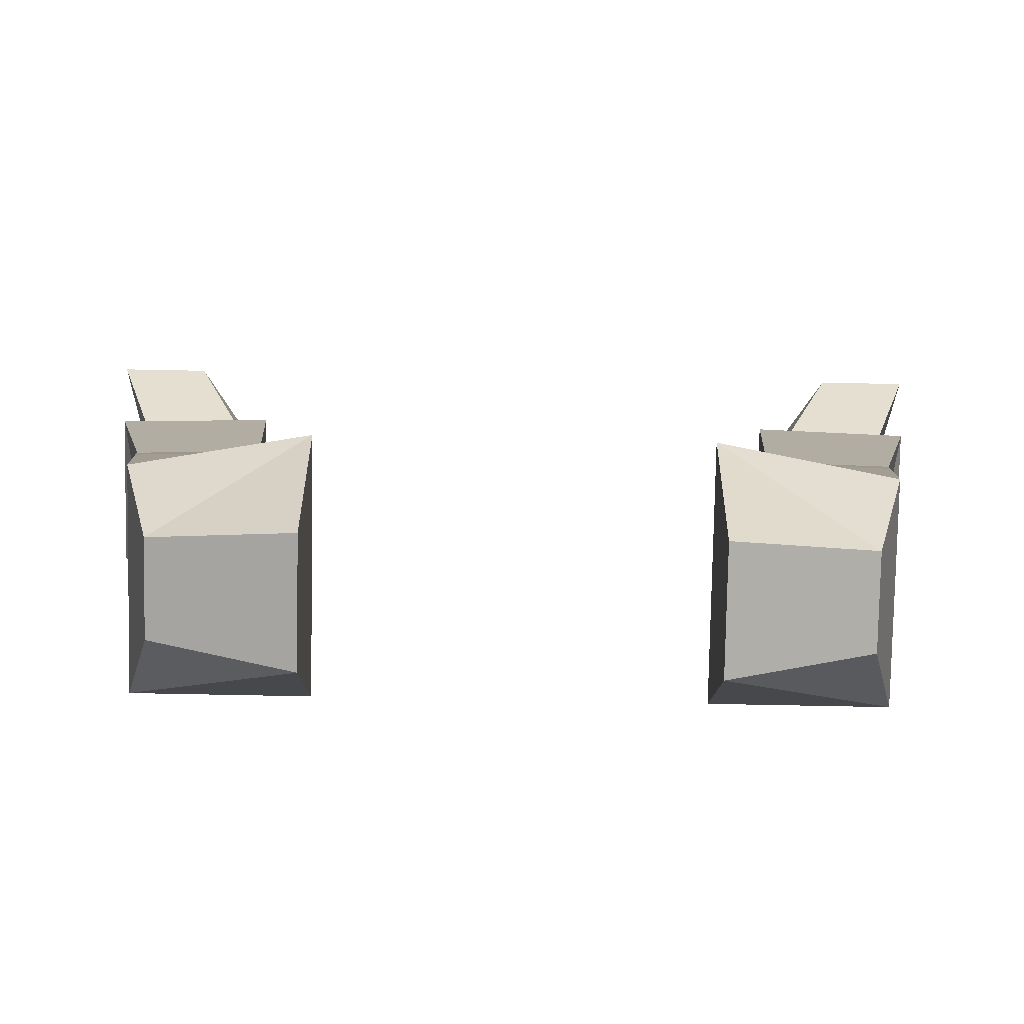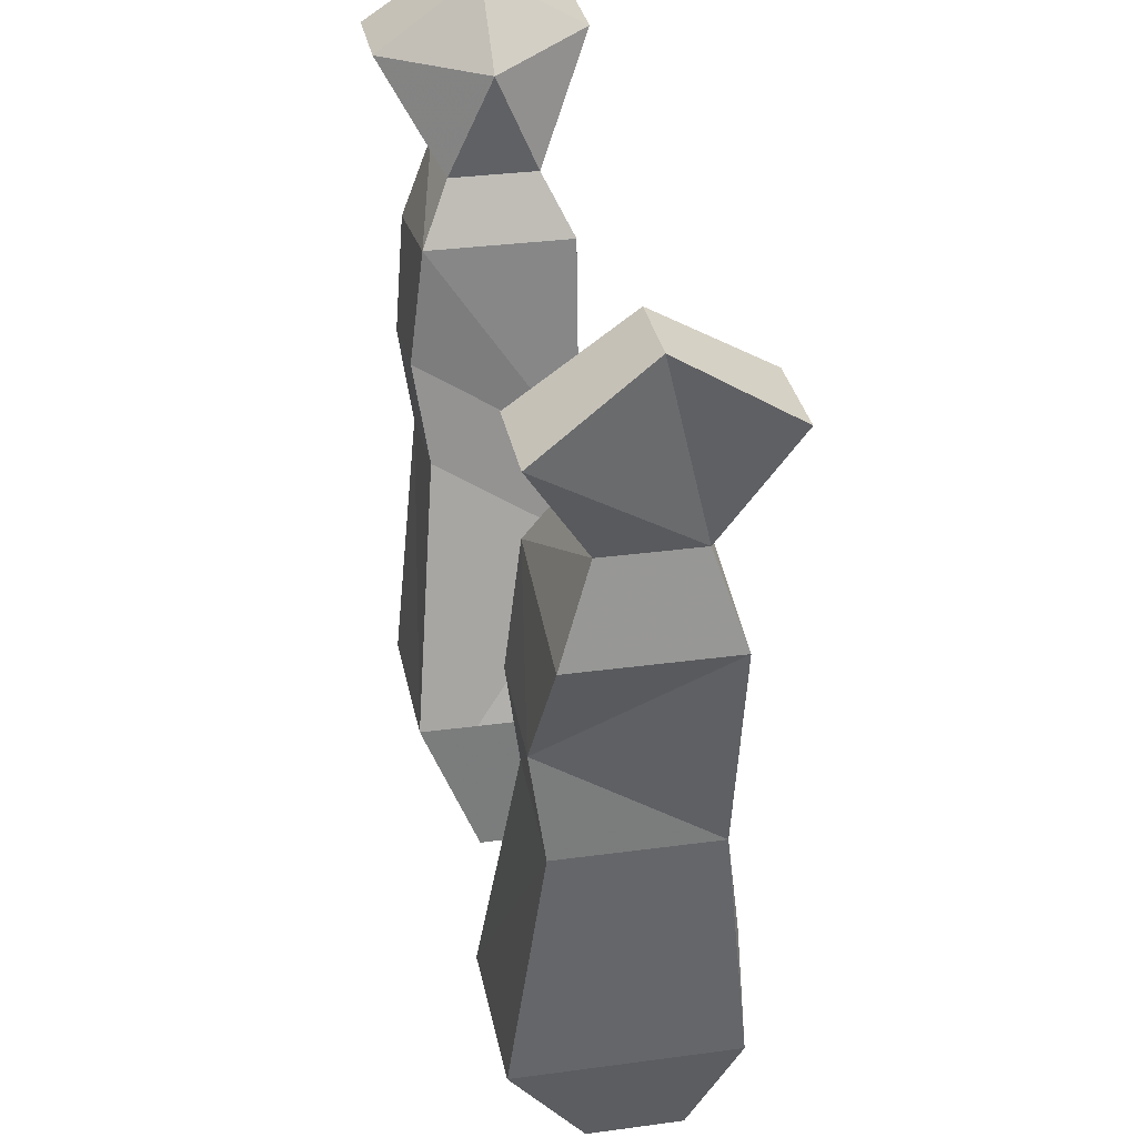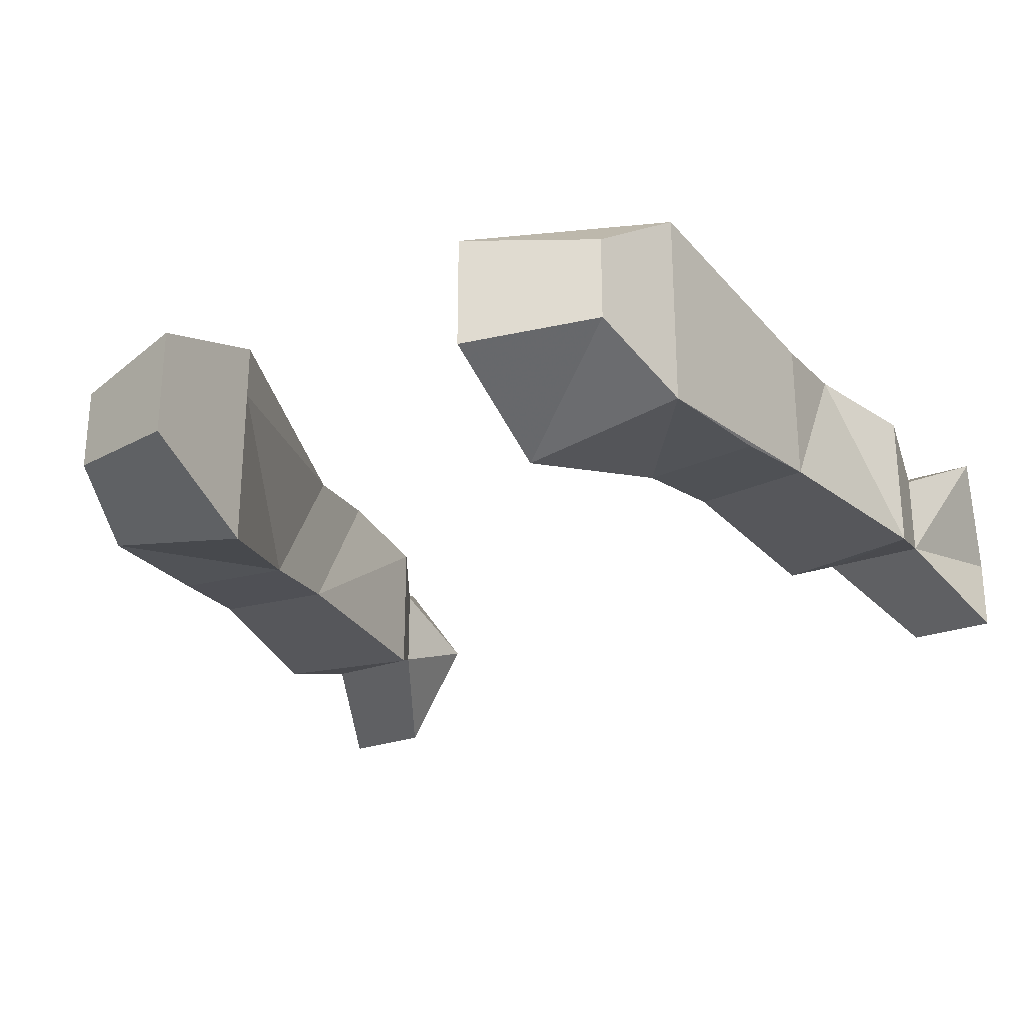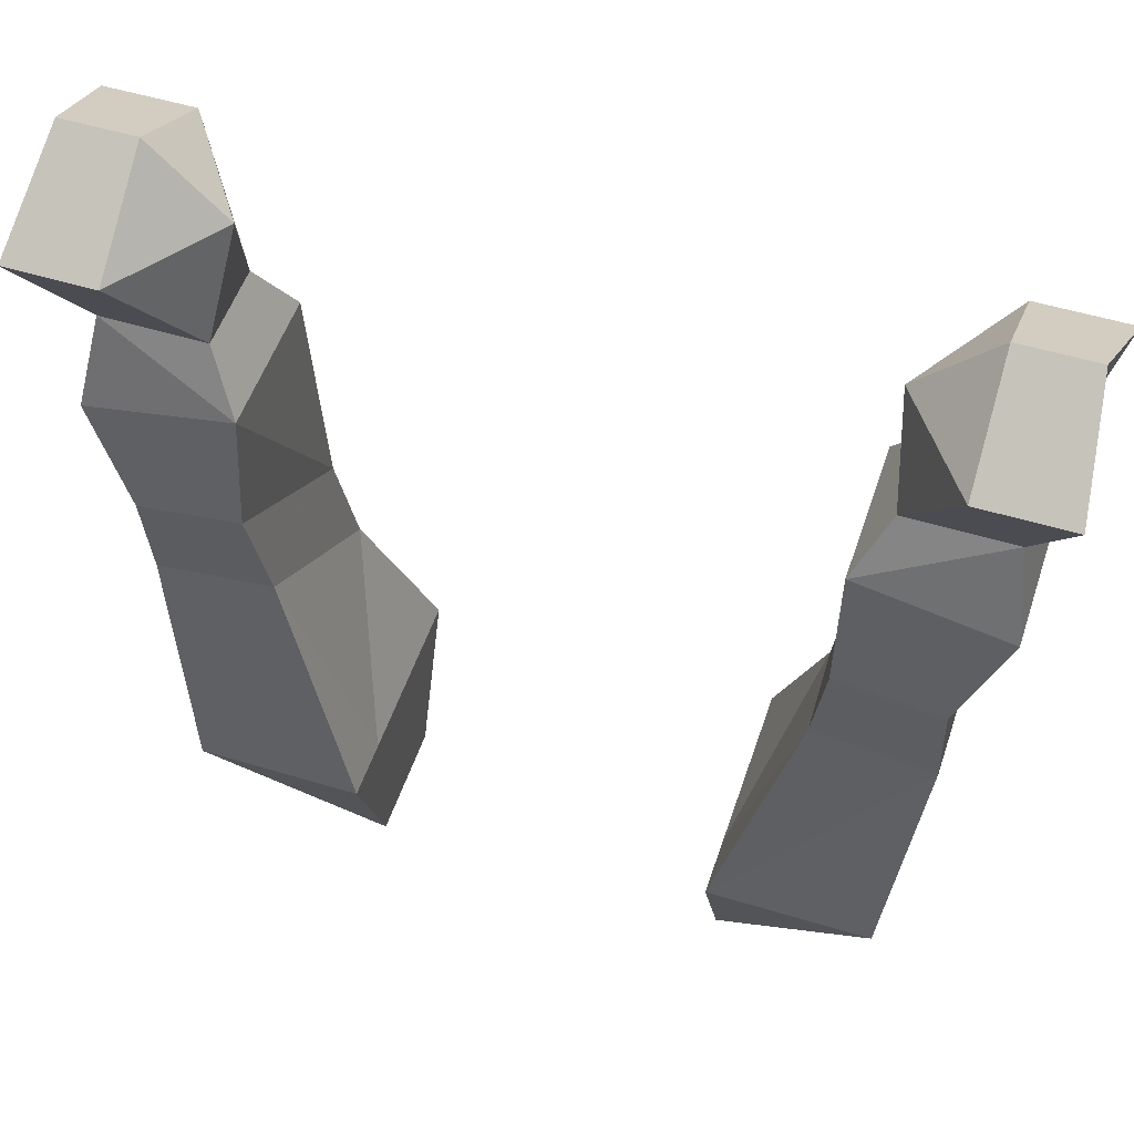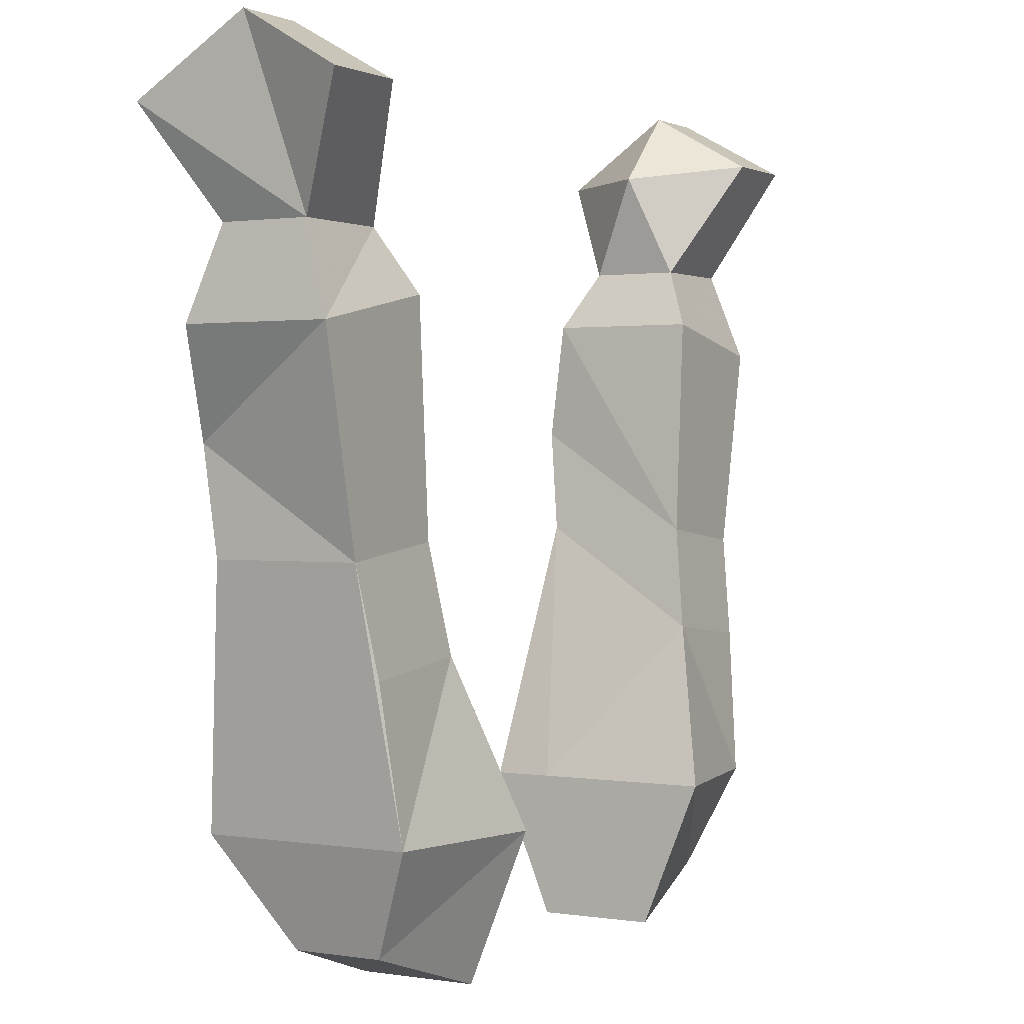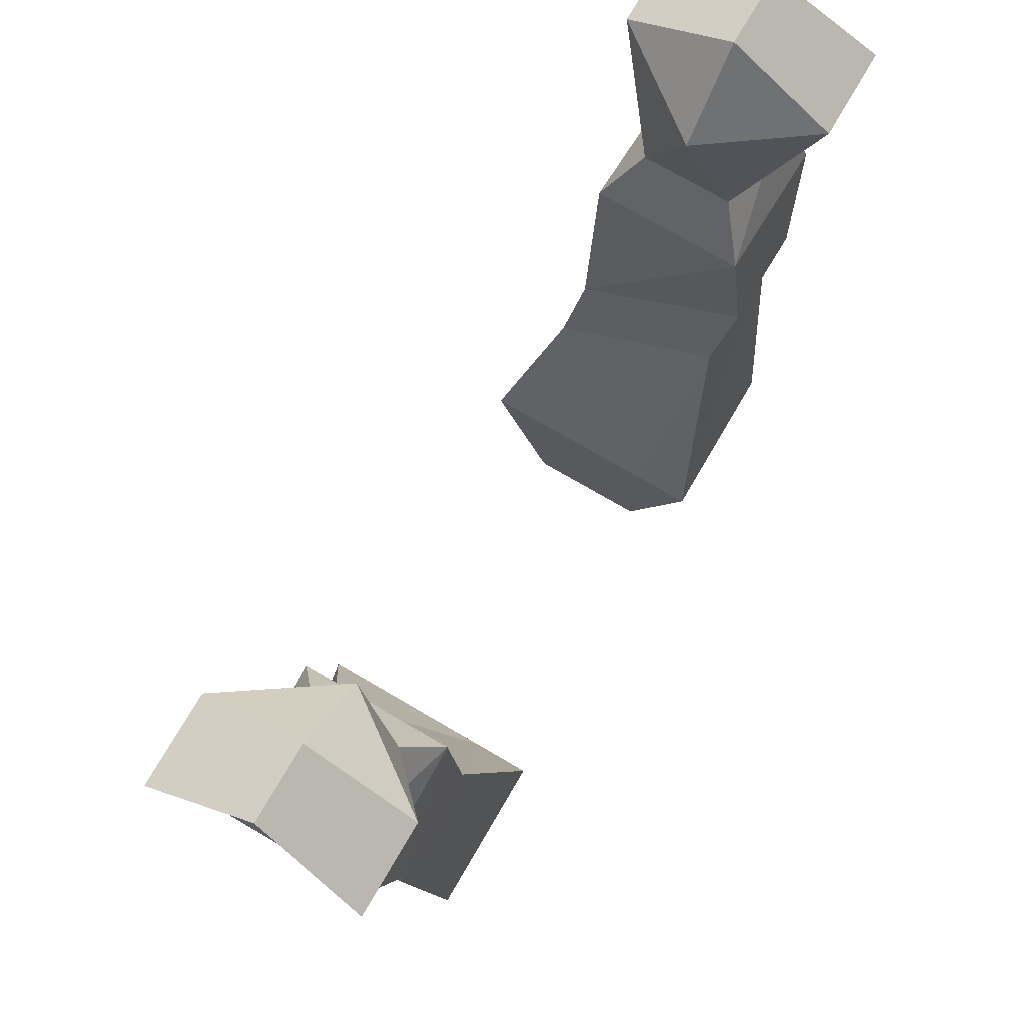
<metadata>
{"format":"obj","ext":"obj","renderer":"f3d","projection":"perspective","resolution":1024,"background":"white","views":[{"elev":-79.6,"azim":178.9,"up":"+Y"},{"elev":31.8,"azim":79.1,"up":"+Y"},{"elev":-27.1,"azim":28.5,"up":"+Z"},{"elev":52.2,"azim":18.2,"up":"+Y"},{"elev":1.1,"azim":120.2,"up":"+Y"},{"elev":74.3,"azim":-59.7,"up":"+Y"}]}
</metadata>
<code>
o npc/blue_opal_secretary/2
v 17 -93 4
v 18 -86 5
v 17 -93 -6
v 16 -100 -7
v 12 -111 2
v 12 -111 6
v 25 -94 4
v 25 -87 5
v 18 -78 4
v 18 -78 -6
v 18 -84 -6
v 26 -85 -6
v 25 -94 -6
v 24 -101 -7
v 23 -111 -8
v 12 -111 -10
v 12 -121 2
v 23 -111 6
v 23 -111 2
v 28 -80 -6
v 28 -80 4
v 27 -74 2
v 20 -74 2
v 20 -74 -4
v 21 -118 1
v 12 -121 -6
v 21 -118 -5
v 27 -74 -4
v 30 -66 -8
v 29 -62 -1
v 30 -67 6
v 24 -66 -8
v 24 -62 -1
v 24 -67 6
v 19 -67 -1
v -29 -62 -1
v -30 -66 -8
v -27 -74 -4
v -30 -67 6
v -24 -62 -1
v -24 -66 -8
v -20 -74 -4
v -28 -80 -6
v -28 -80 4
v -27 -74 2
v -24 -67 6
v -19 -67 -1
v -20 -74 2
v -18 -78 -6
v -18 -84 -6
v -26 -85 -6
v -25 -94 -6
v -25 -87 5
v -18 -78 4
v -12 -121 -6
v -12 -121 2
v -21 -118 1
v -21 -118 -5
v -12 -111 -10
v -12 -111 2
v -12 -111 6
v -23 -111 6
v -23 -111 2
v -23 -111 -8
v -16 -100 -7
v -17 -93 4
v -25 -94 4
v -24 -101 -7
v -17 -93 -6
v -18 -86 5
f 1 2 3
f 1 3 4
f 1 4 5
f 1 5 6
f 1 6 7
f 1 7 8
f 1 8 2
f 2 8 9
f 2 9 3
f 3 9 10
f 3 10 11
f 3 11 12
f 3 12 13
f 3 13 14
f 3 14 4
f 4 14 15
f 4 15 16
f 4 16 5
f 5 16 17
f 5 17 6
f 6 17 18
f 6 18 7
f 7 18 19
f 7 19 13
f 7 13 8
f 8 13 20
f 8 20 21
f 8 21 9
f 9 21 22
f 9 22 23
f 9 23 10
f 10 23 24
f 10 24 20
f 10 20 11
f 11 20 12
f 12 20 13
f 25 17 26
f 25 26 27
f 25 27 15
f 25 15 19
f 25 19 18
f 25 18 17
f 27 26 16
f 27 16 15
f 26 17 16
f 15 14 13
f 15 13 19
f 28 29 30
f 28 30 31
f 28 31 22
f 28 22 21
f 28 21 20
f 28 20 24
f 28 24 32
f 28 32 29
f 29 32 33
f 29 33 30
f 30 33 34
f 30 34 31
f 31 34 22
f 22 34 23
f 23 34 35
f 23 35 24
f 24 35 32
f 32 35 33
f 33 35 34
f 36 37 38
f 36 38 39
f 36 39 40
f 36 40 41
f 36 41 37
f 37 41 38
f 38 41 42
f 38 42 43
f 38 43 44
f 38 44 45
f 38 45 39
f 39 45 46
f 39 46 40
f 40 46 47
f 40 47 41
f 41 47 42
f 42 47 48
f 42 48 49
f 42 49 43
f 43 49 50
f 43 50 51
f 43 51 52
f 43 52 53
f 43 53 44
f 44 53 54
f 44 54 45
f 45 54 48
f 45 48 46
f 46 48 47
f 55 56 57
f 55 57 58
f 55 58 59
f 55 59 56
f 56 59 60
f 56 60 61
f 56 61 62
f 56 62 57
f 57 62 63
f 57 63 64
f 57 64 58
f 58 64 59
f 59 64 65
f 59 65 60
f 60 65 66
f 60 66 61
f 61 66 67
f 61 67 62
f 62 67 63
f 63 67 52
f 63 52 64
f 64 52 68
f 64 68 65
f 65 68 69
f 65 69 66
f 66 69 70
f 66 70 53
f 66 53 67
f 67 53 52
f 68 52 69
f 69 52 51
f 69 51 50
f 69 50 49
f 69 49 54
f 69 54 70
f 70 54 53
f 54 49 48

</code>
